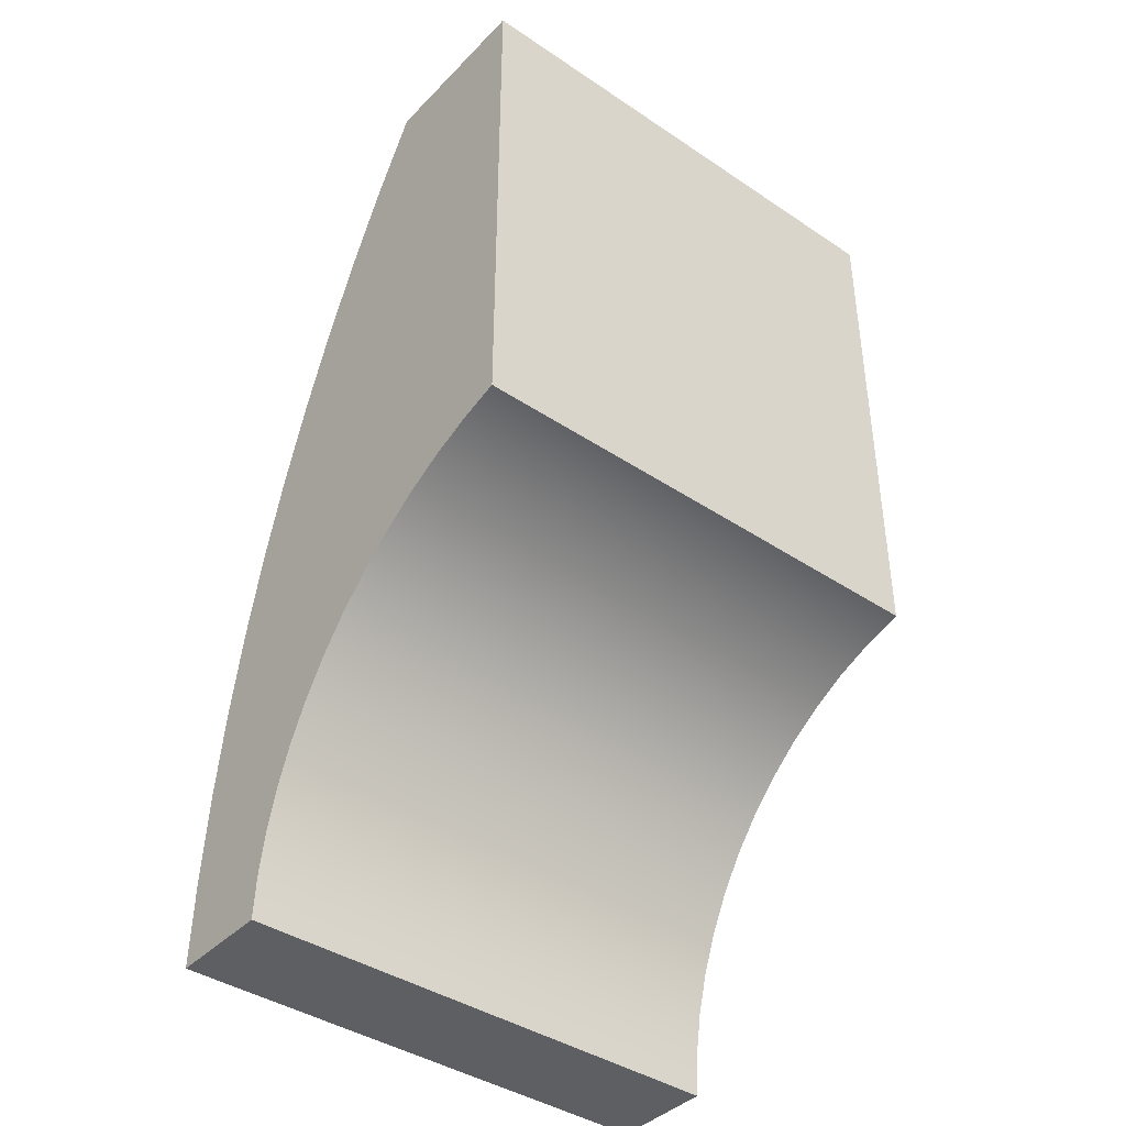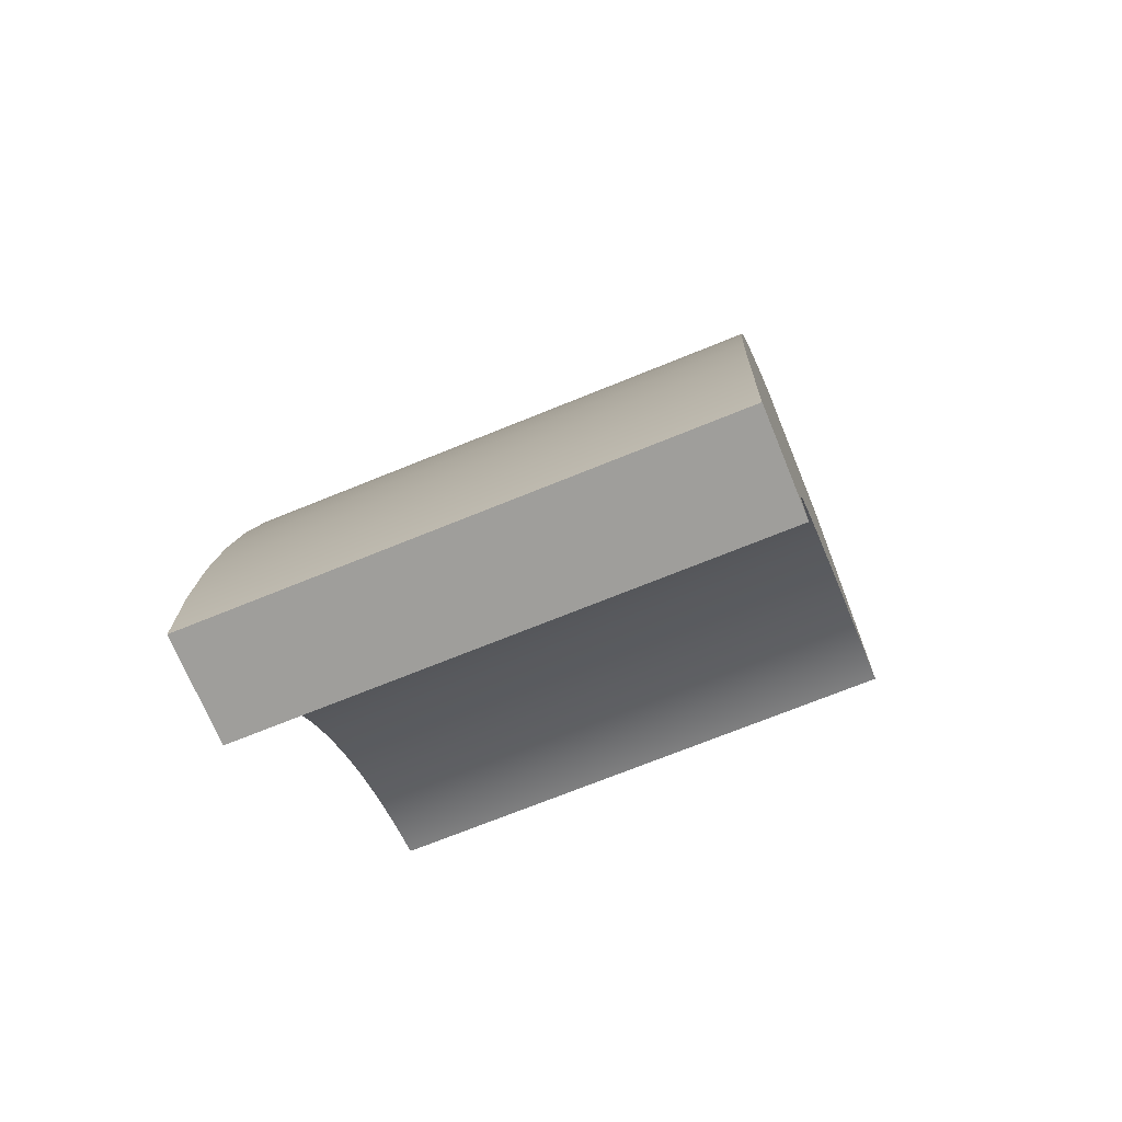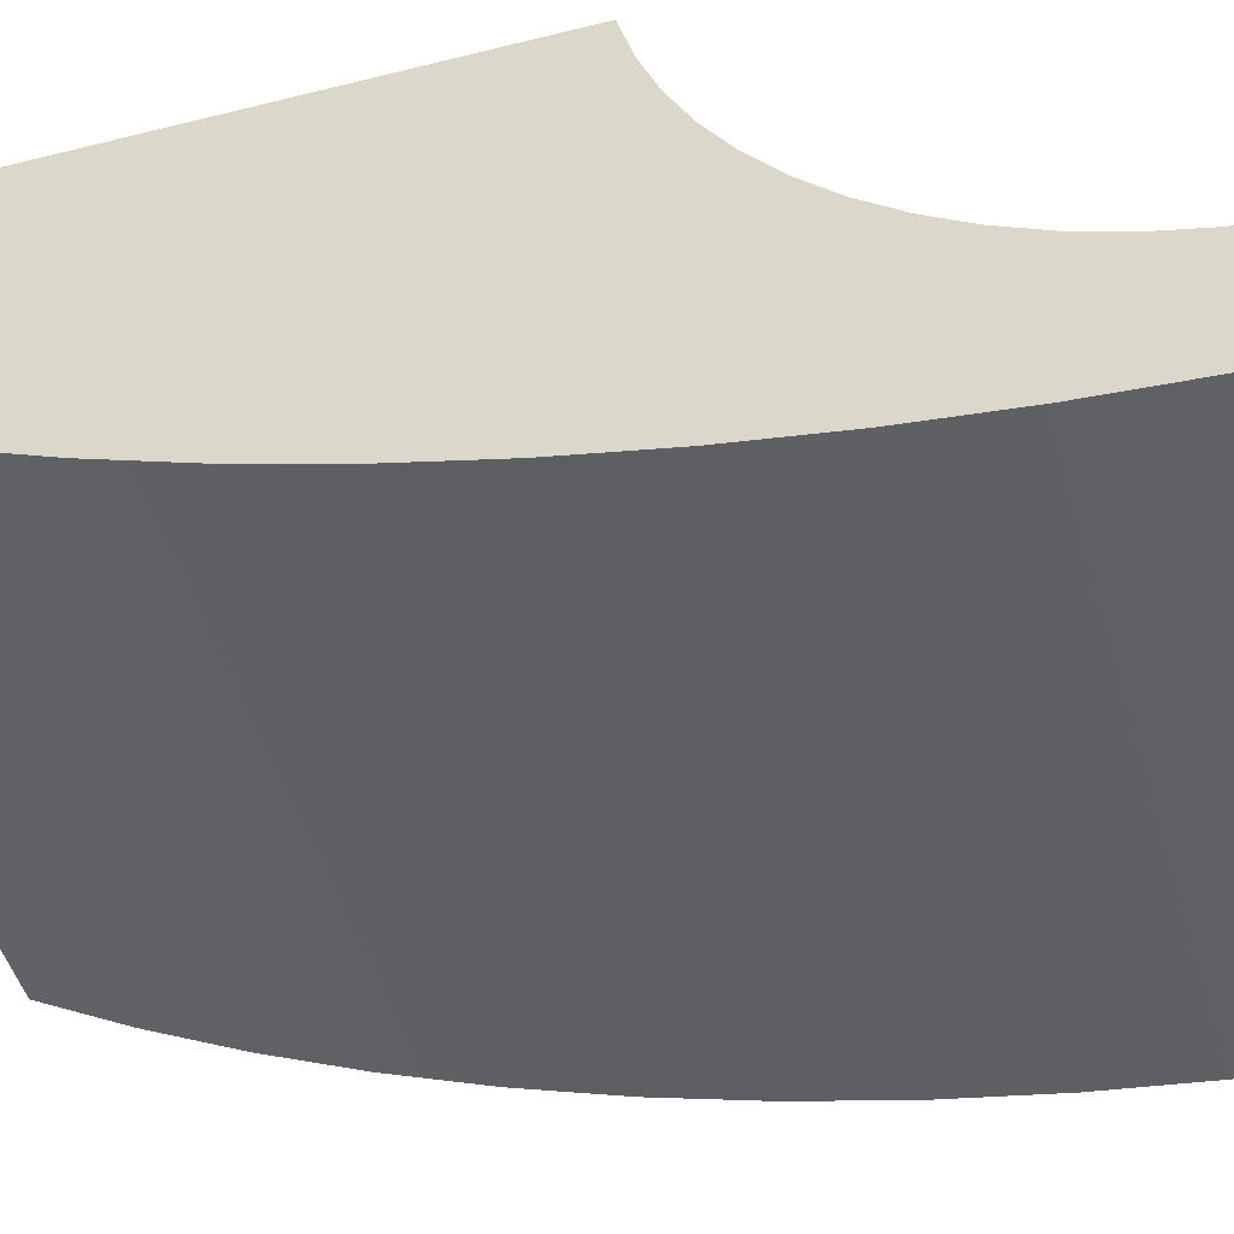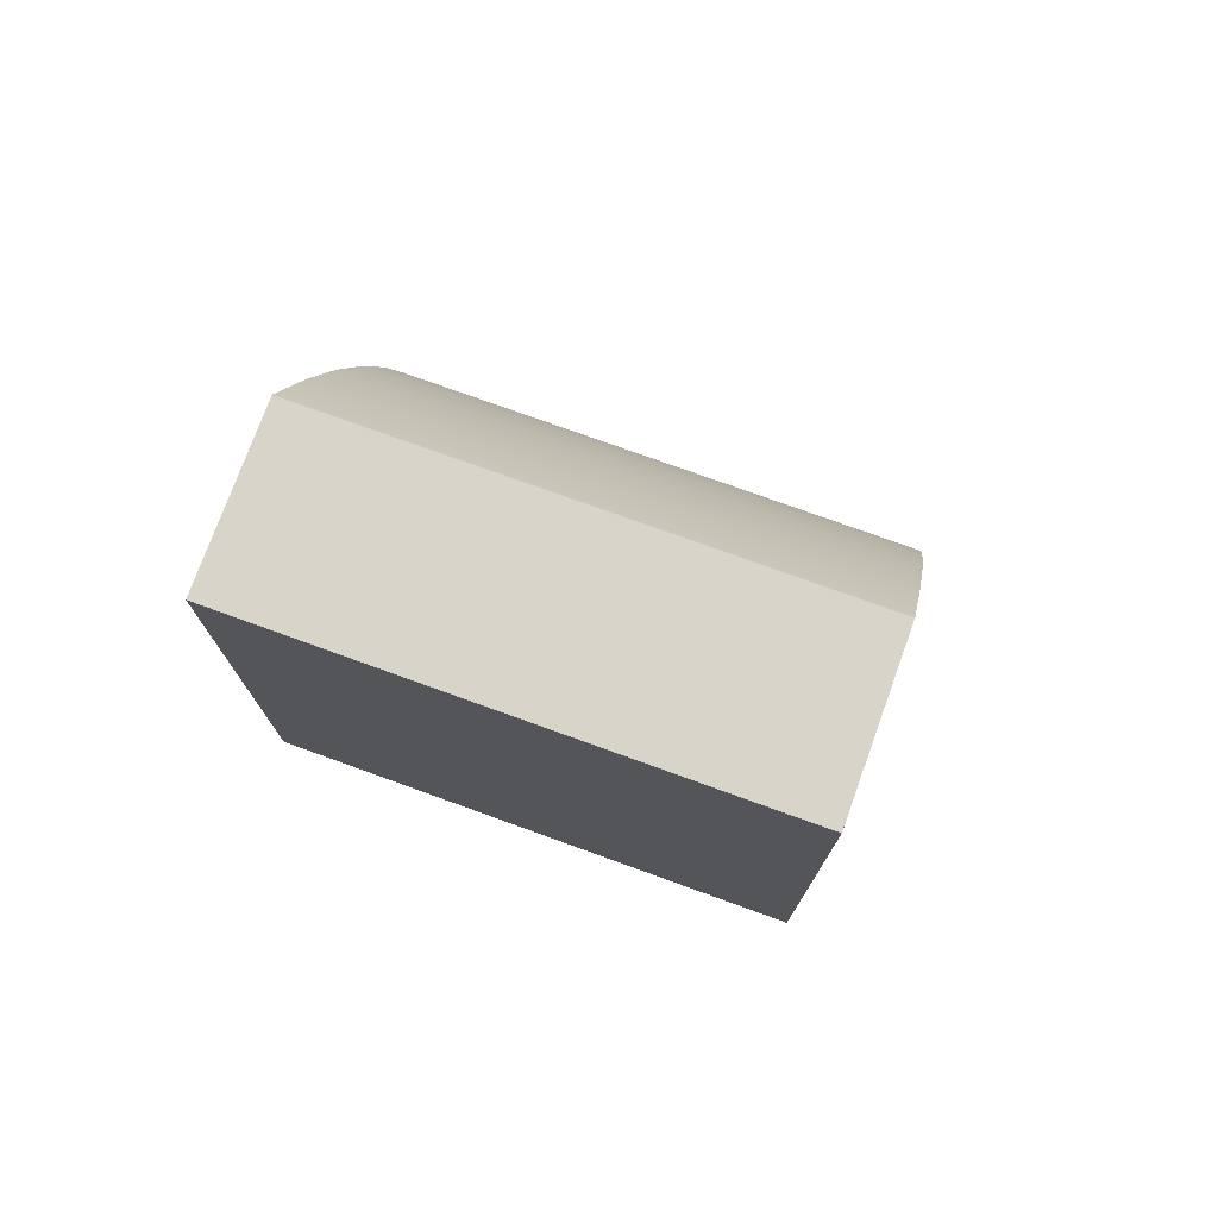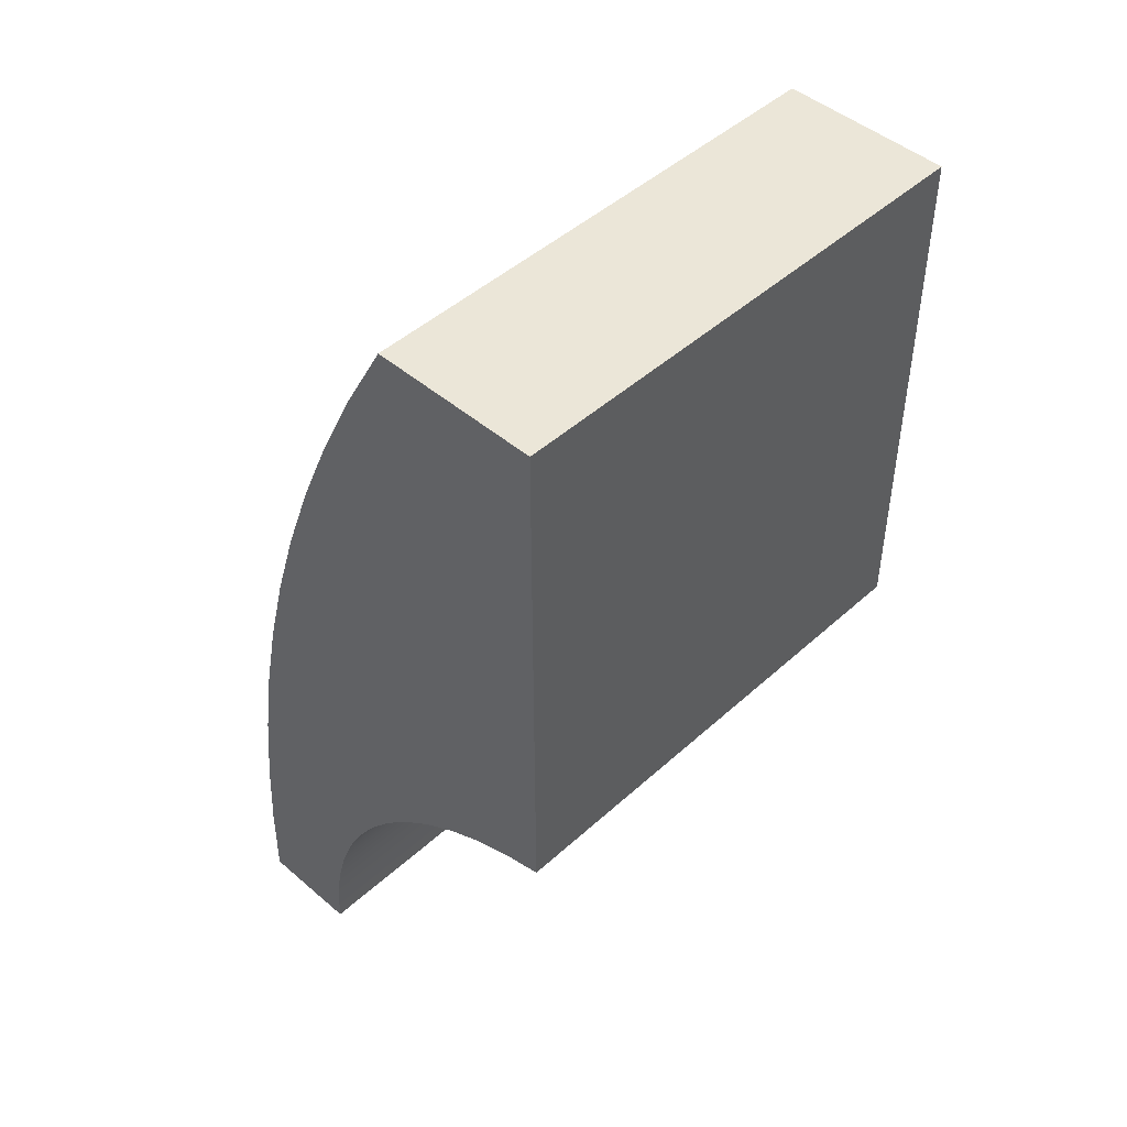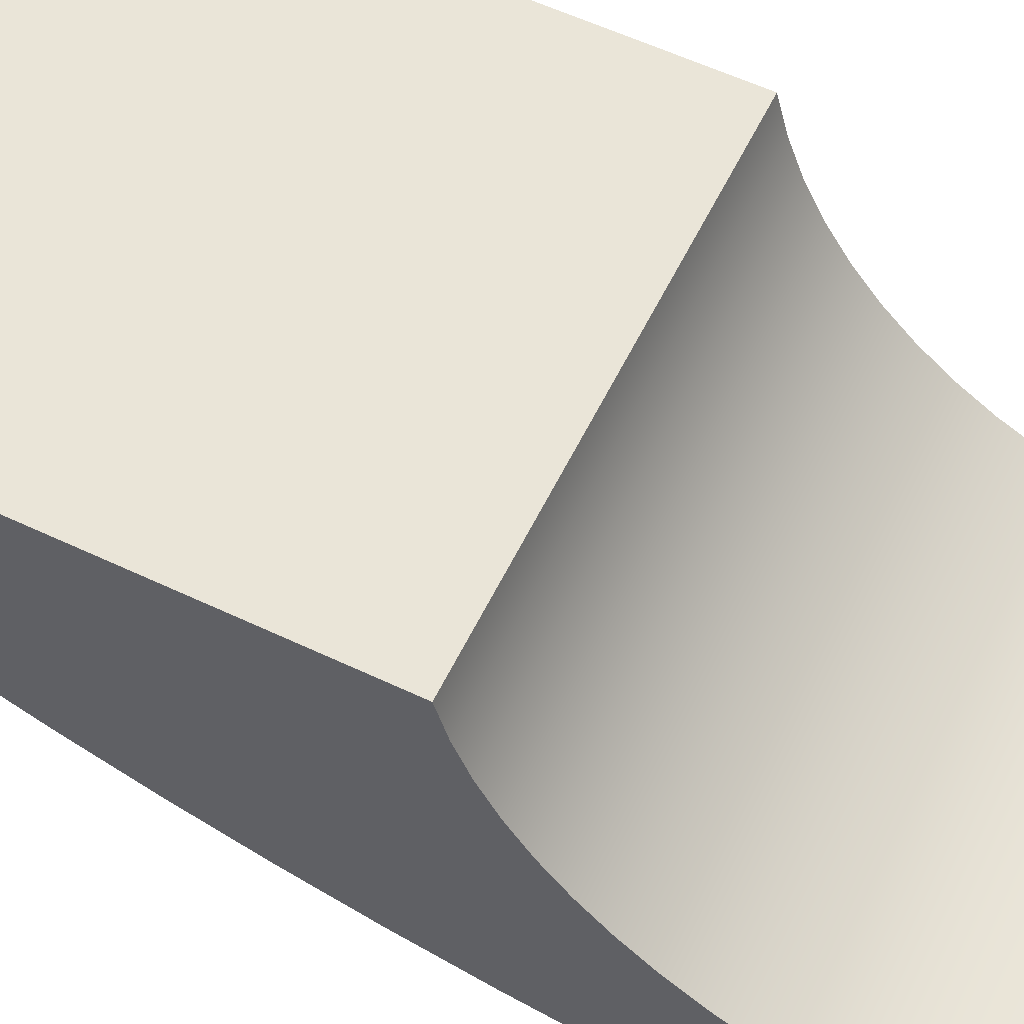
<metadata>
{"format":"obj","ext":"obj","renderer":"f3d","projection":"perspective","resolution":1024,"background":"white","views":[{"elev":-40.6,"azim":140.7,"up":"+Z"},{"elev":-70.8,"azim":22.2,"up":"+Z"},{"elev":-47.6,"azim":105.9,"up":"+Y"},{"elev":75.6,"azim":-160.1,"up":"+Z"},{"elev":46.6,"azim":134.2,"up":"+Z"},{"elev":58.7,"azim":116.0,"up":"+Y"}]}
</metadata>
<code>
v 0 -0.75 2.75
v 0 -0.8776 2.521
v 0 -0.994 2.286
v 0 -1.099 2.046
v 0 -1.192 1.801
v 0 -1.273 1.551
v 0 -1.342 1.298
v 0 -1.399 1.042
v 0 -1.443 0.7839
v 0 -1.475 0.5236
v 0 -1.494 0.2621
v 0 -1.5 0
v 1.5 -1.5 0
v 1.5 -1.494 0.2621
v 1.5 -1.475 0.5236
v 1.5 -1.443 0.7839
v 1.5 -1.399 1.042
v 1.5 -1.342 1.298
v 1.5 -1.273 1.551
v 1.5 -1.192 1.801
v 1.5 -1.099 2.046
v 1.5 -0.994 2.286
v 1.5 -0.8776 2.521
v 1.5 -0.75 2.75
v 0 -1.19 -2.168e-19
v 0 -1.184 0.1242
v 0 -1.164 0.247
v 0 -1.132 0.3672
v 0 -1.087 0.4833
v 0 -1.031 0.5941
v 0 -0.9634 0.6985
v 0 -0.8853 0.7952
v 0 -0.7975 0.8833
v 0 -0.7009 0.9617
v 0 -0.5968 1.03
v 0 -0.4861 1.086
v 0 -0.3701 1.131
v 0 -0.25 1.163
v 1.5 -0.25 1.163
v 1.5 -0.3701 1.131
v 1.5 -0.4861 1.086
v 1.5 -0.5968 1.03
v 1.5 -0.7009 0.9617
v 1.5 -0.7975 0.8833
v 1.5 -0.8853 0.7952
v 1.5 -0.9634 0.6985
v 1.5 -1.031 0.5941
v 1.5 -1.087 0.4833
v 1.5 -1.132 0.3672
v 1.5 -1.164 0.247
v 1.5 -1.184 0.1242
v 1.5 -1.19 0
v 0 -0.25 1.163
v 0 -0.25 2.75
v 1.5 -0.25 2.75
v 1.5 -0.25 1.163
v 0 -0.25 2.75
v 0 -0.75 2.75
v 1.5 -0.75 2.75
v 1.5 -0.25 2.75
v 0 -1.5 0
v 0 -1.19 -2.168e-19
v 1.5 -1.19 0
v 1.5 -1.5 0
v 1.5 -0.25 1.163
v 1.5 -0.25 2.75
v 1.5 -0.75 2.75
v 1.5 -0.8776 2.521
v 1.5 -0.994 2.286
v 1.5 -1.099 2.046
v 1.5 -1.192 1.801
v 1.5 -1.273 1.551
v 1.5 -1.342 1.298
v 1.5 -1.399 1.042
v 1.5 -1.443 0.7839
v 1.5 -1.475 0.5236
v 1.5 -1.494 0.2621
v 1.5 -1.5 0
v 1.5 -1.19 0
v 1.5 -1.184 0.1242
v 1.5 -1.164 0.247
v 1.5 -1.132 0.3672
v 1.5 -1.087 0.4833
v 1.5 -1.031 0.5941
v 1.5 -0.9634 0.6985
v 1.5 -0.8853 0.7952
v 1.5 -0.7975 0.8833
v 1.5 -0.7009 0.9617
v 1.5 -0.5968 1.03
v 1.5 -0.4861 1.086
v 1.5 -0.3701 1.131
v 0 -0.25 2.75
v 0 -0.25 1.163
v 0 -0.3701 1.131
v 0 -0.4861 1.086
v 0 -0.5968 1.03
v 0 -0.7009 0.9617
v 0 -0.7975 0.8833
v 0 -0.8853 0.7952
v 0 -0.9634 0.6985
v 0 -1.031 0.5941
v 0 -1.087 0.4833
v 0 -1.132 0.3672
v 0 -1.164 0.247
v 0 -1.184 0.1242
v 0 -1.19 -2.168e-19
v 0 -1.5 0
v 0 -1.494 0.2621
v 0 -1.475 0.5236
v 0 -1.443 0.7839
v 0 -1.399 1.042
v 0 -1.342 1.298
v 0 -1.273 1.551
v 0 -1.192 1.801
v 0 -1.099 2.046
v 0 -0.994 2.286
v 0 -0.8776 2.521
v 0 -0.75 2.75
f 24 1 23
f 23 1 2
f 23 2 22
f 22 2 3
f 22 3 21
f 21 3 4
f 21 4 20
f 20 4 5
f 20 5 19
f 19 5 6
f 19 6 18
f 18 6 7
f 18 7 17
f 17 7 8
f 17 8 16
f 16 8 9
f 16 9 15
f 15 9 10
f 15 10 14
f 14 10 11
f 14 11 13
f 13 11 12
f 52 25 51
f 51 25 26
f 51 26 50
f 50 26 27
f 50 27 49
f 49 27 28
f 49 28 48
f 48 28 29
f 48 29 47
f 47 29 30
f 47 30 46
f 46 30 31
f 46 31 45
f 45 31 32
f 45 32 44
f 44 32 33
f 44 33 43
f 43 33 34
f 43 34 42
f 42 34 35
f 42 35 41
f 41 35 36
f 41 36 40
f 40 36 37
f 40 37 39
f 39 37 38
f 53 54 56
f 56 54 55
f 57 58 60
f 60 58 59
f 61 62 64
f 64 62 63
f 65 66 91
f 91 66 68
f 91 68 90
f 90 68 69
f 90 69 89
f 89 69 70
f 89 70 88
f 88 70 71
f 88 71 87
f 87 71 72
f 87 72 86
f 86 72 73
f 86 73 85
f 85 73 74
f 85 74 84
f 84 74 75
f 84 75 83
f 83 75 82
f 82 75 76
f 82 76 81
f 81 76 77
f 81 77 80
f 80 77 78
f 80 78 79
f 66 67 68
f 93 94 92
f 92 94 117
f 92 117 118
f 94 95 117
f 117 95 116
f 116 95 96
f 116 96 115
f 115 96 97
f 115 97 114
f 114 97 98
f 114 98 113
f 113 98 99
f 113 99 112
f 112 99 100
f 112 100 111
f 111 100 101
f 111 101 110
f 110 101 102
f 110 102 103
f 110 103 109
f 109 103 104
f 109 104 108
f 108 104 105
f 108 105 107
f 107 105 106

</code>
